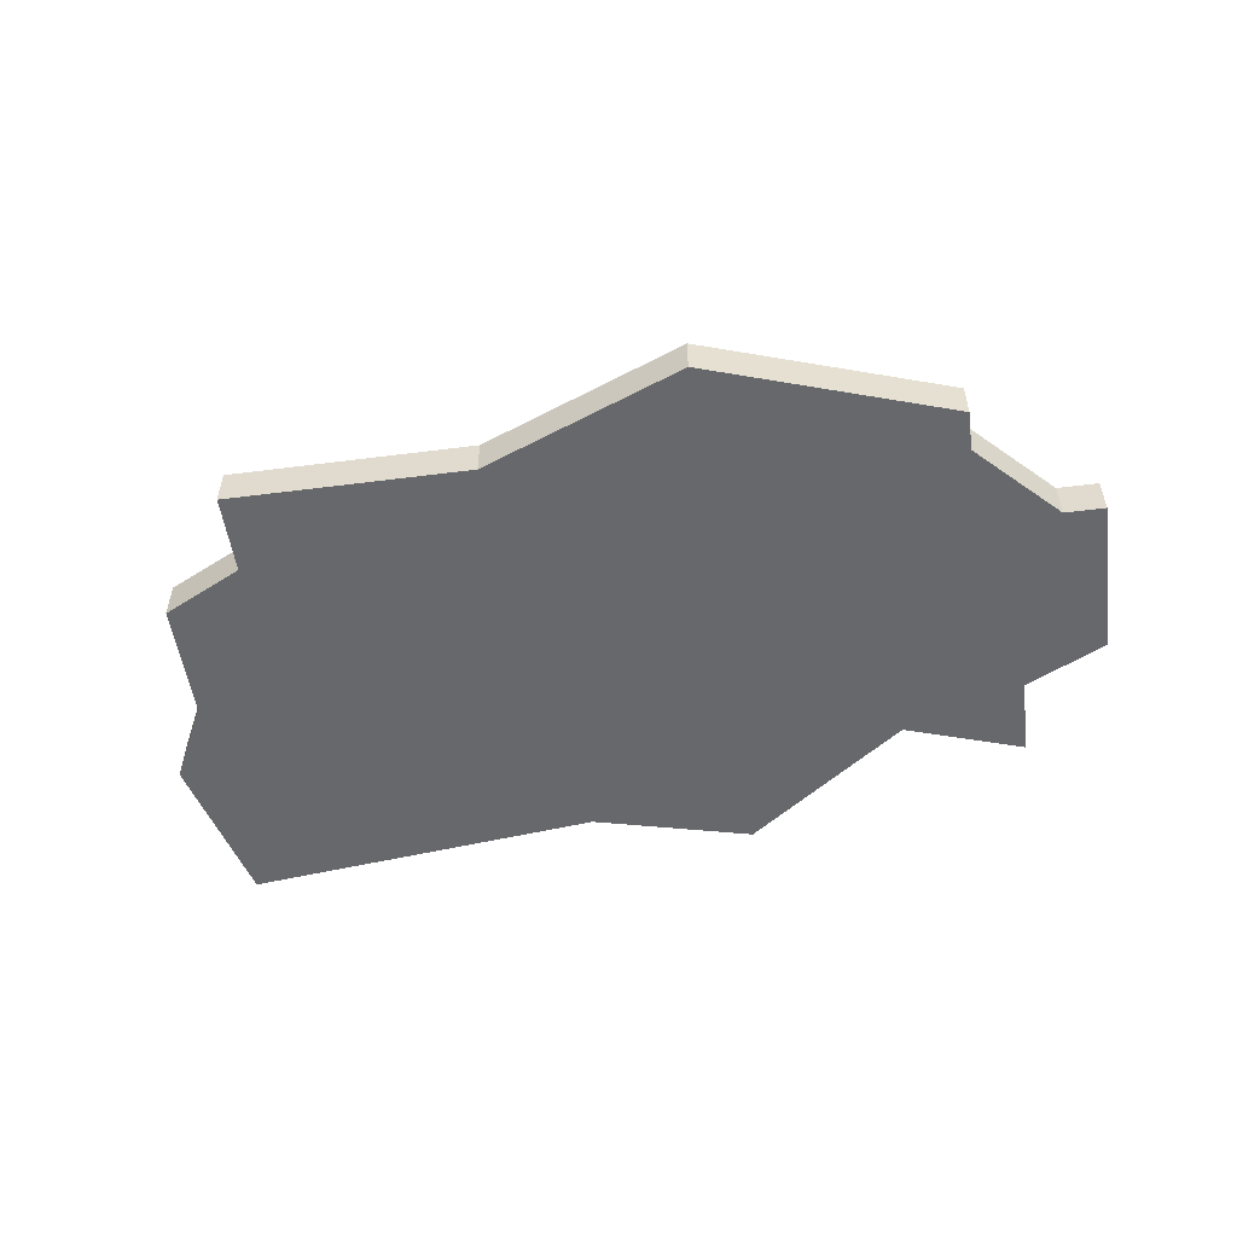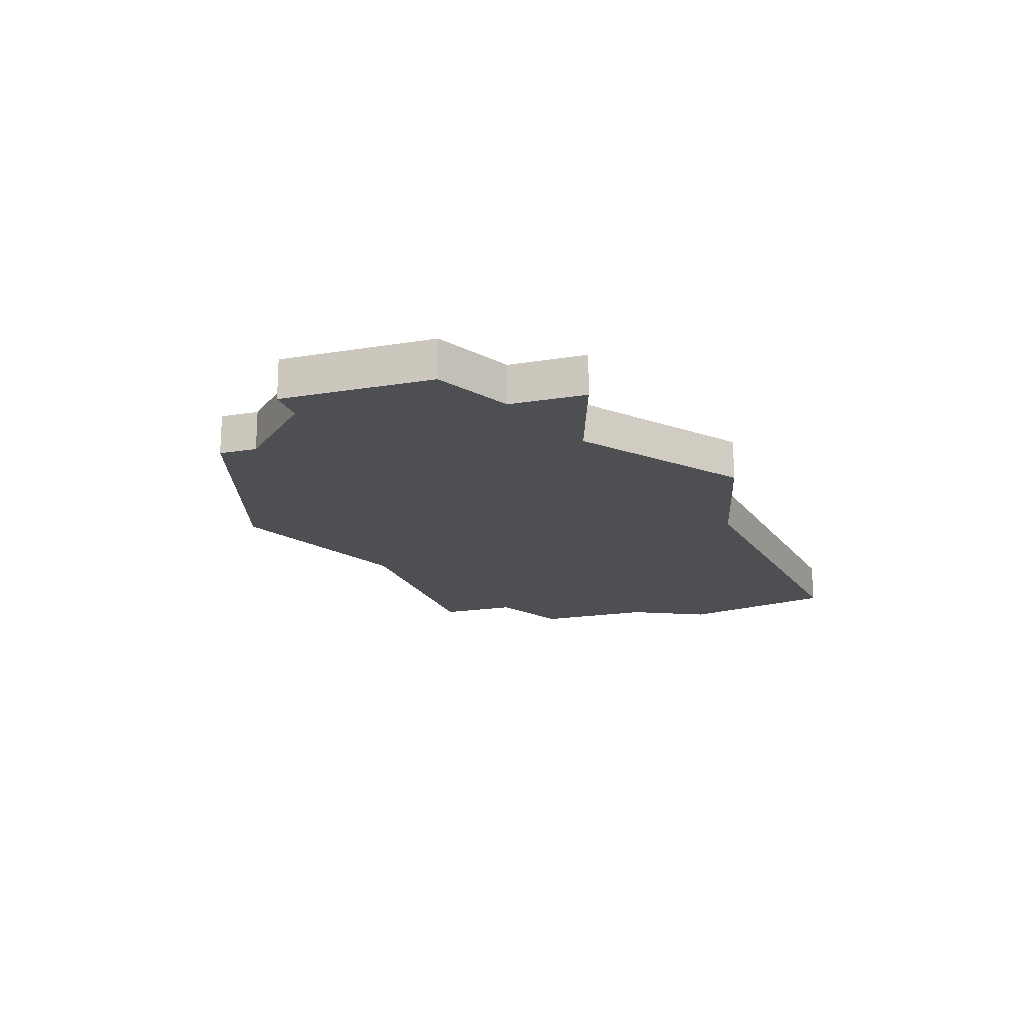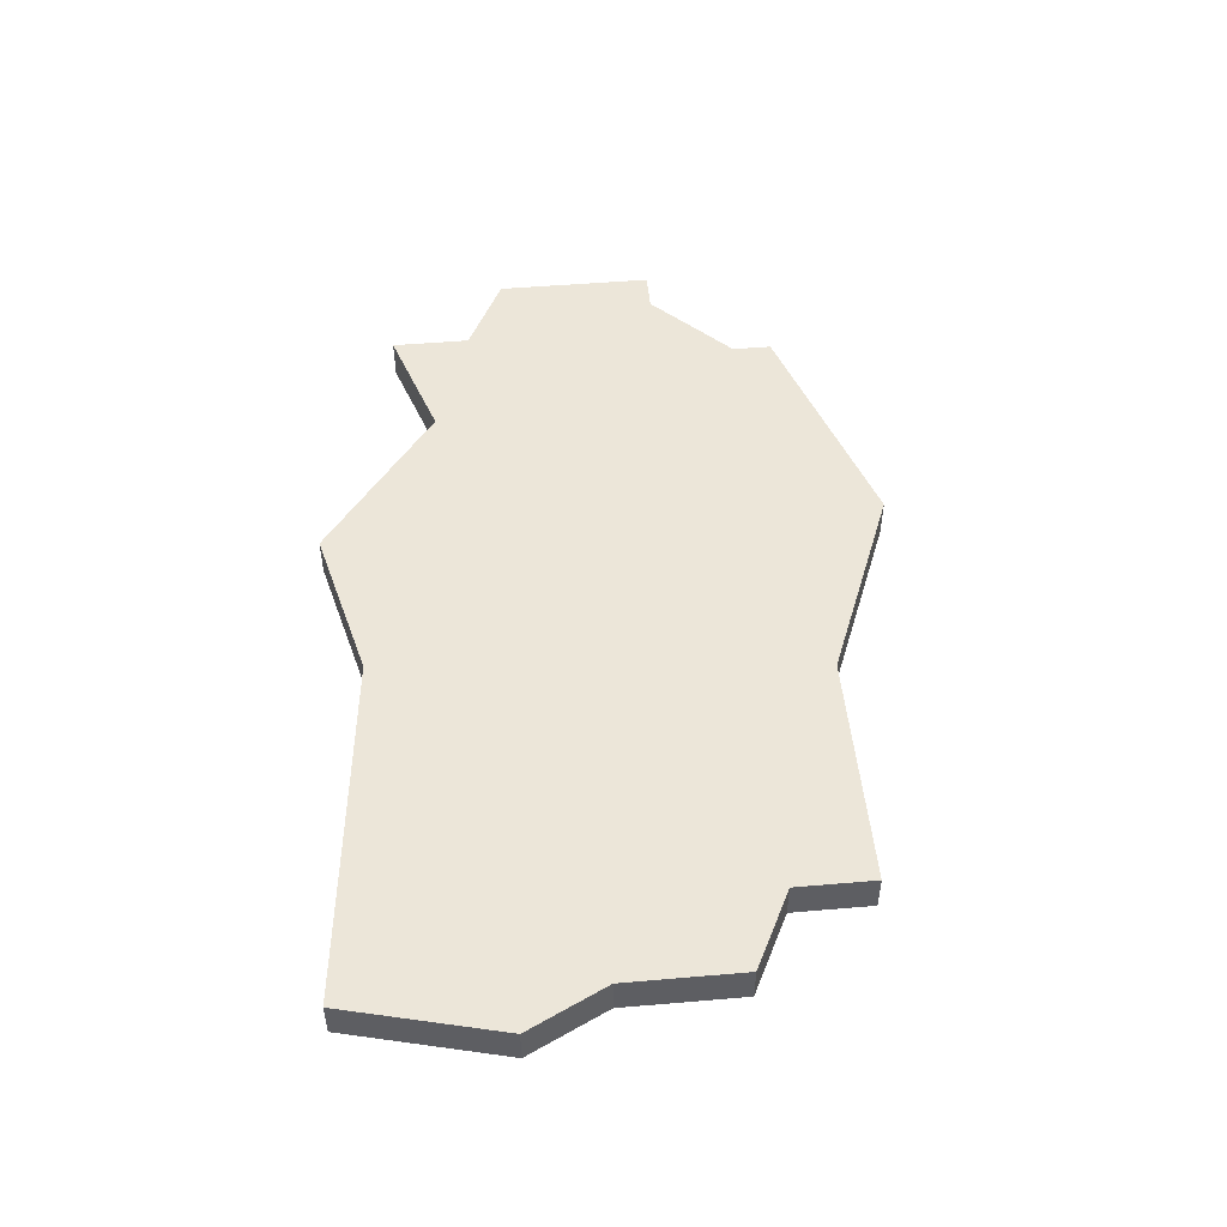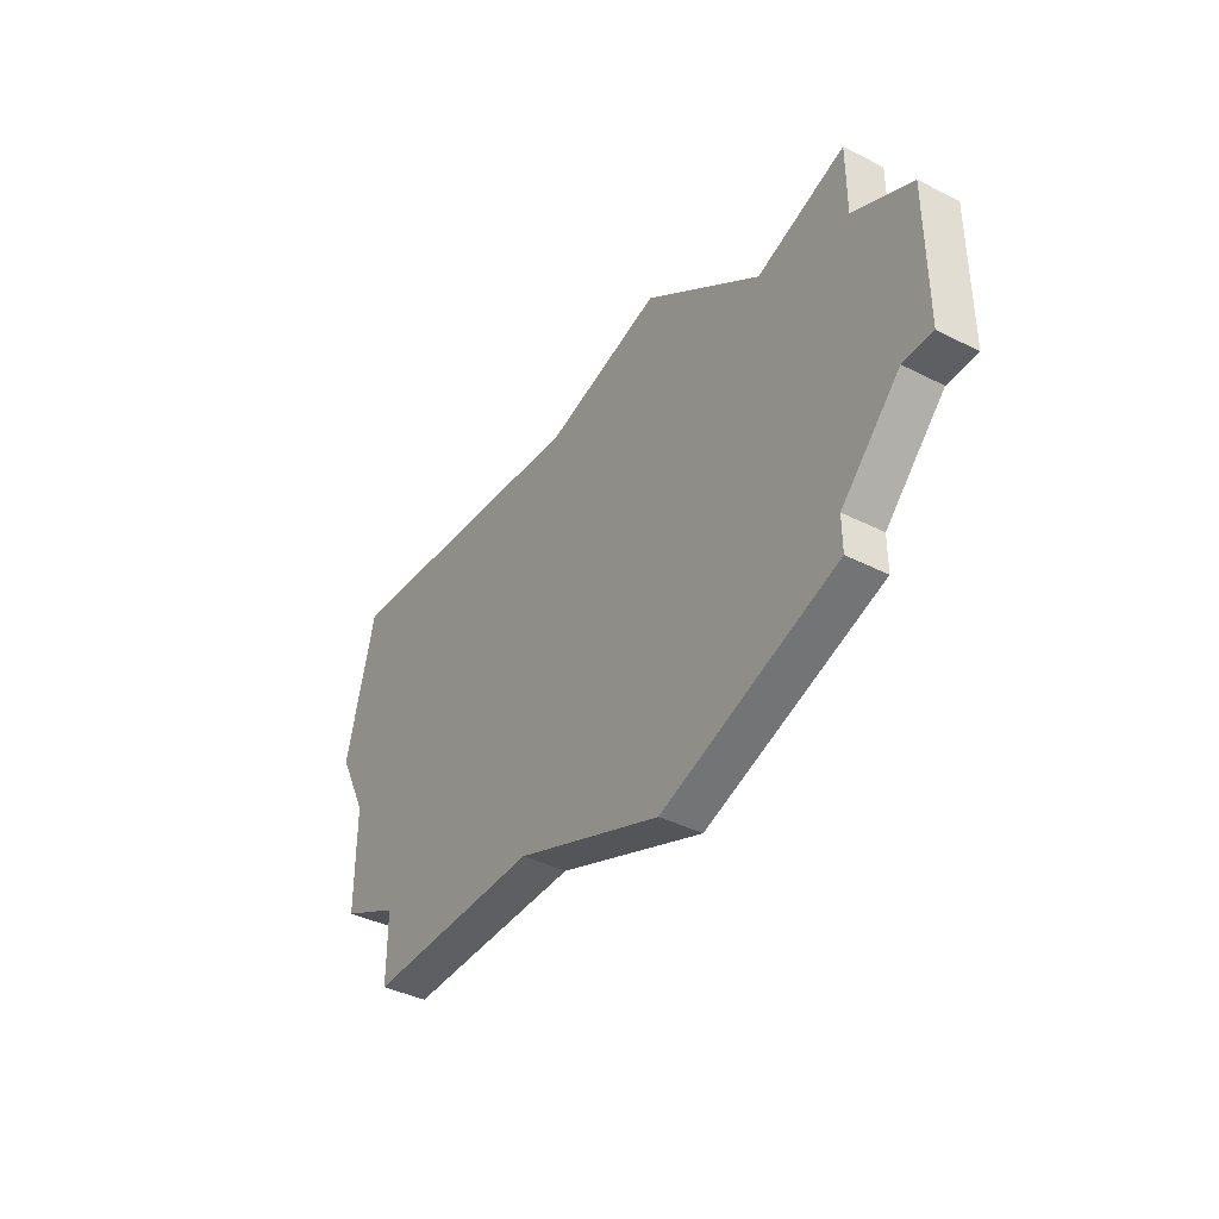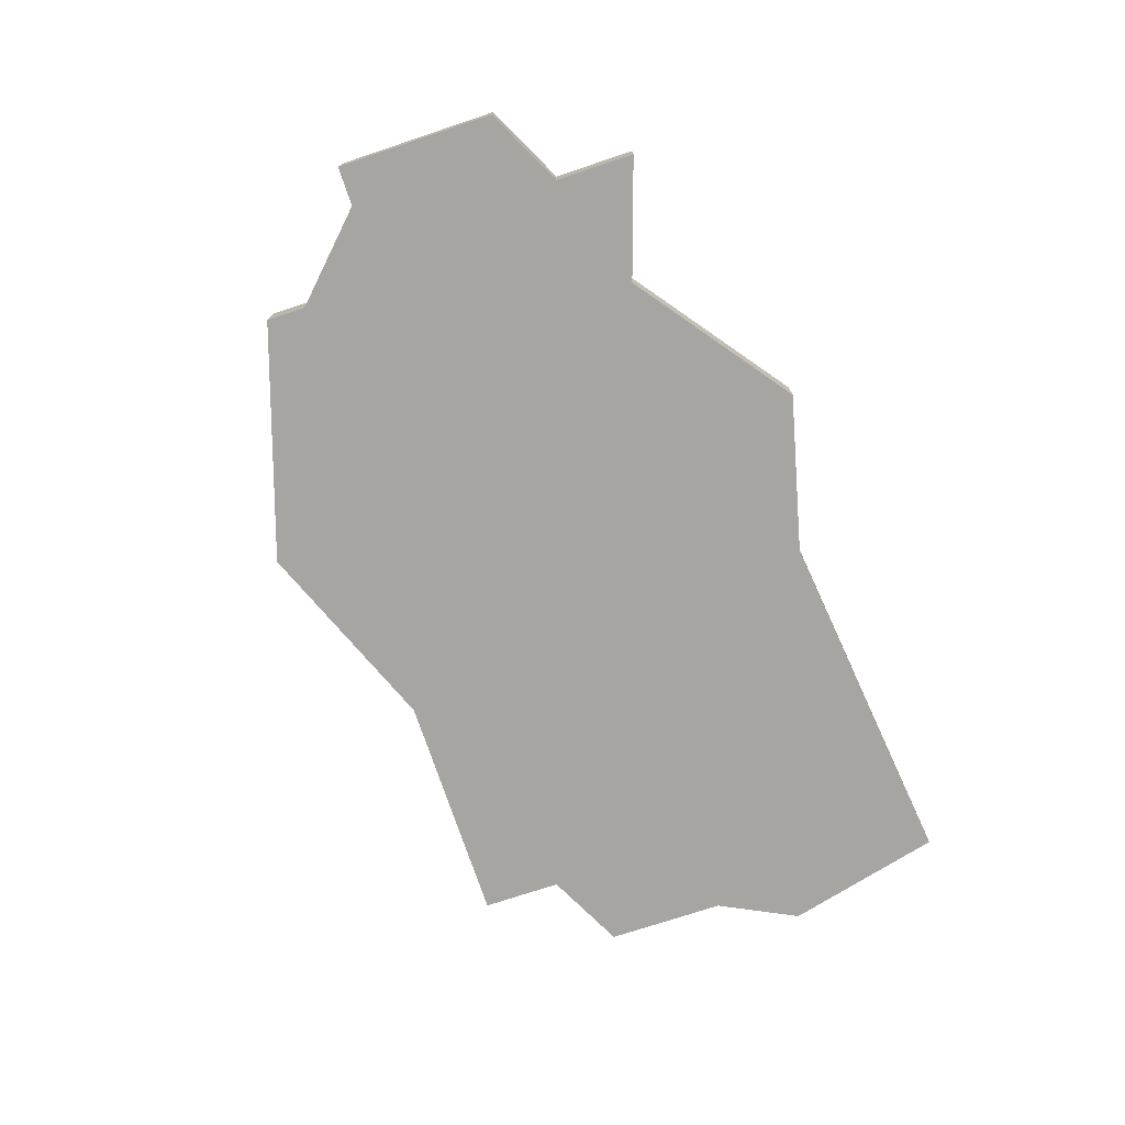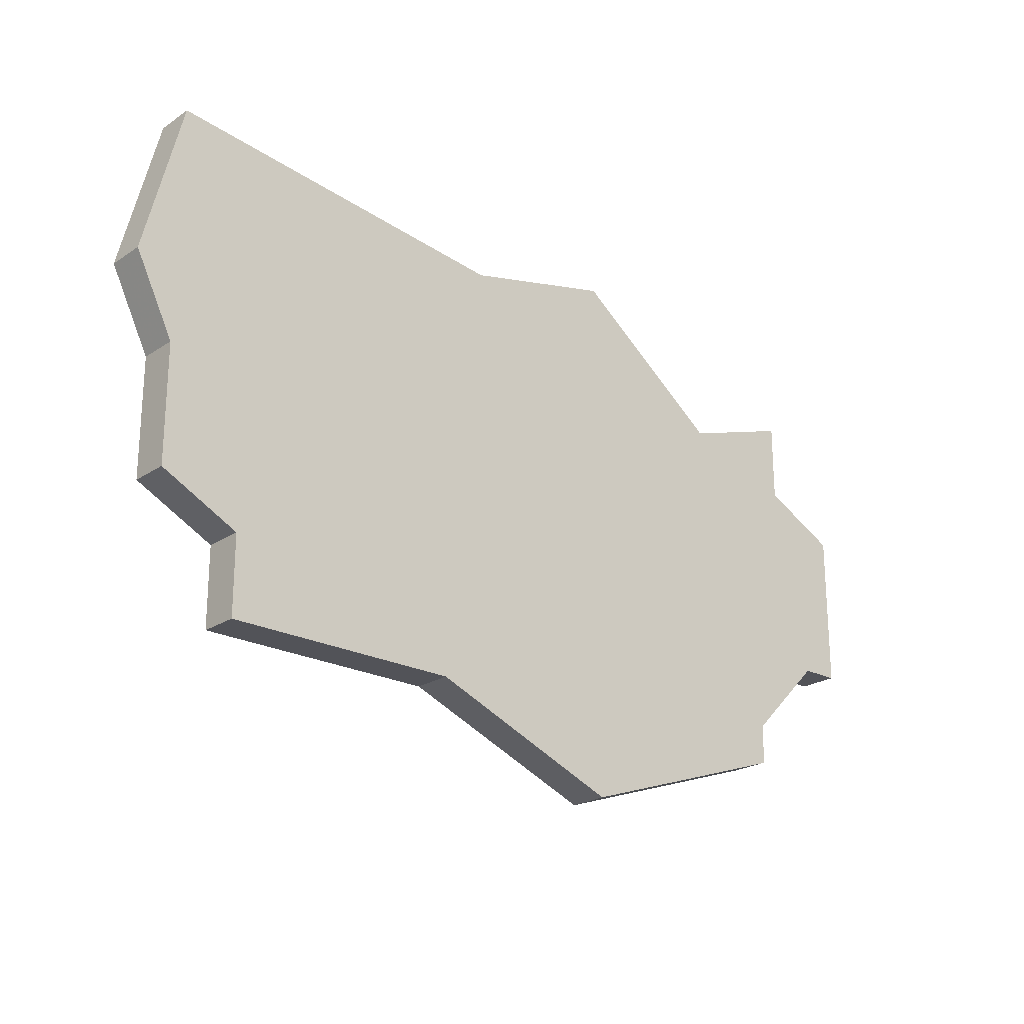
<metadata>
{"format":"obj","ext":"obj","renderer":"f3d","projection":"perspective","resolution":1024,"background":"white","views":[{"elev":-52.4,"azim":7.9,"up":"+Z"},{"elev":-17.6,"azim":108.2,"up":"+Z"},{"elev":49.4,"azim":-95.4,"up":"+Z"},{"elev":-39.9,"azim":57.9,"up":"+Y"},{"elev":-73.9,"azim":108.4,"up":"+Z"},{"elev":-22.7,"azim":-41.6,"up":"+Y"}]}
</metadata>
<code>
v 1710 -862 0
v 1708 -861 0
v 1708 -859 0
v 1705 -860 0
v 1701 -857 0
v 1697 -858 0
v 1688 -857 0
v 1687 -861 0
v 1688 -863 0
v 1688 -866 0
v 1690 -867 0
v 1690 -869 0
v 1696 -869 0
v 1701 -871 0
v 1707 -869 0
v 1707 -868 0
v 1709 -866 0
v 1710 -866 0
v 1710 -862 1
v 1708 -861 1
v 1708 -859 1
v 1705 -860 1
v 1701 -857 1
v 1697 -858 1
v 1688 -857 1
v 1687 -861 1
v 1688 -863 1
v 1688 -866 1
v 1690 -867 1
v 1690 -869 1
v 1696 -869 1
v 1701 -871 1
v 1707 -869 1
v 1707 -868 1
v 1709 -866 1
v 1710 -866 1
f 2 1 18
f 4 3 2
f 6 5 4
f 8 7 6
f 11 10 9
f 13 12 11
f 15 14 13
f 2 18 17
f 6 4 2
f 9 8 6
f 13 11 9
f 16 15 13
f 2 17 16
f 9 6 2
f 16 13 9
f 9 2 16
f 36 19 20
f 20 21 22
f 22 23 24
f 24 25 26
f 27 28 29
f 29 30 31
f 31 32 33
f 35 36 20
f 20 22 24
f 24 26 27
f 27 29 31
f 31 33 34
f 34 35 20
f 20 24 27
f 27 31 34
f 34 20 27
f 20 19 2
f 2 19 1
f 21 20 3
f 3 20 2
f 22 21 4
f 4 21 3
f 23 22 5
f 5 22 4
f 24 23 6
f 6 23 5
f 25 24 7
f 7 24 6
f 26 25 8
f 8 25 7
f 27 26 9
f 9 26 8
f 28 27 10
f 10 27 9
f 29 28 11
f 11 28 10
f 30 29 12
f 12 29 11
f 31 30 13
f 13 30 12
f 32 31 14
f 14 31 13
f 33 32 15
f 15 32 14
f 34 33 16
f 16 33 15
f 35 34 17
f 17 34 16
f 19 36 1
f 1 36 18
f 36 35 18
f 18 35 17

</code>
